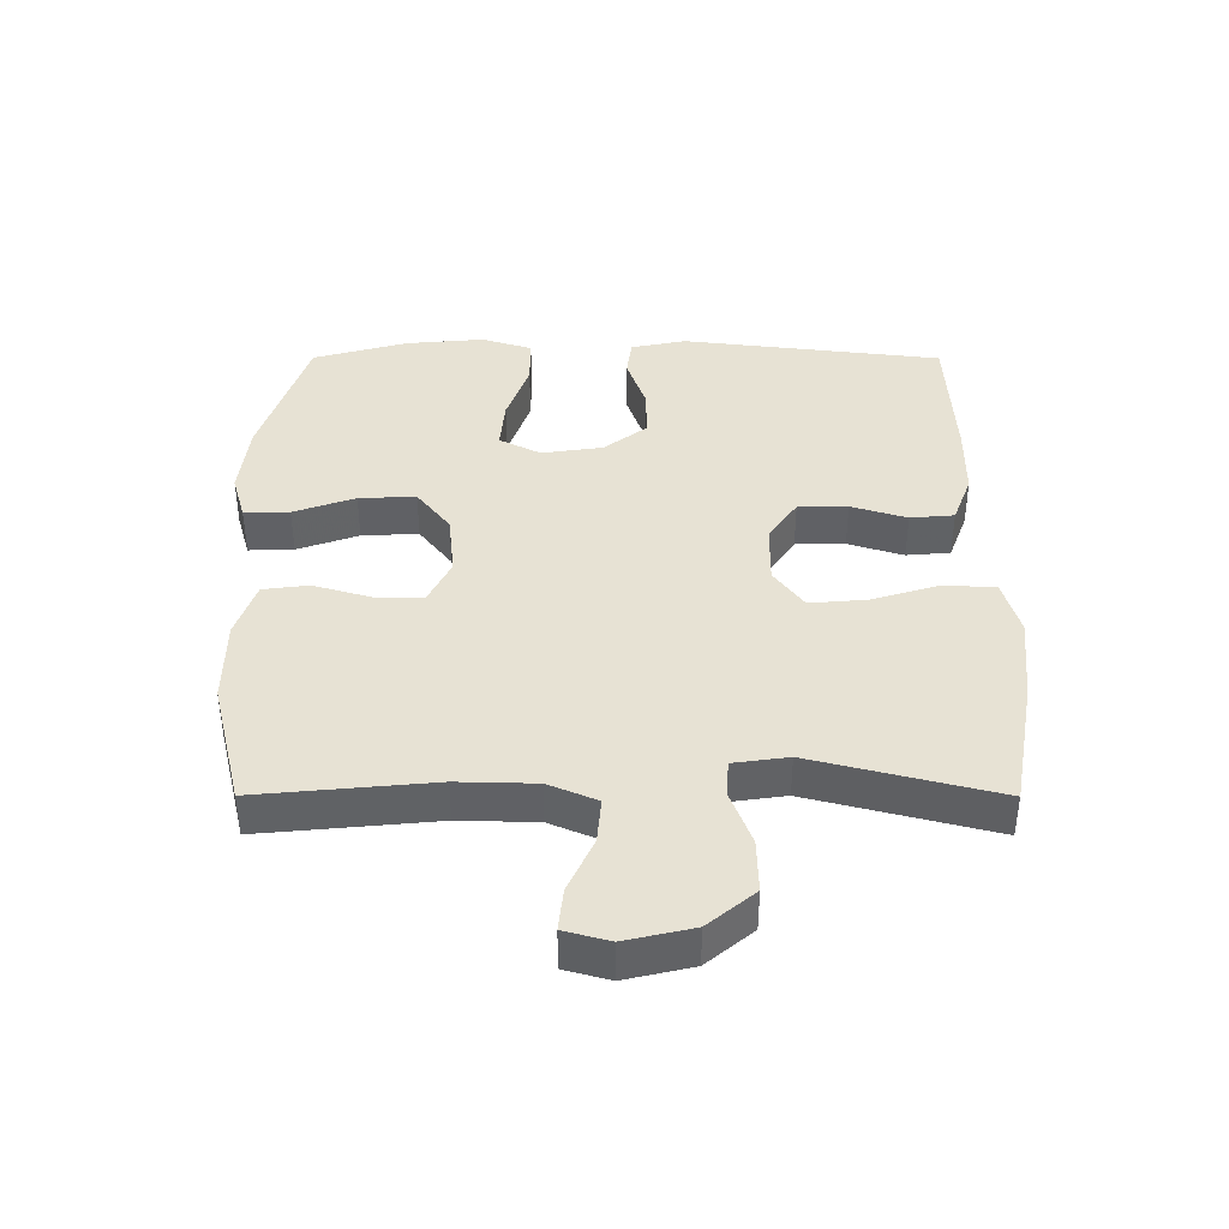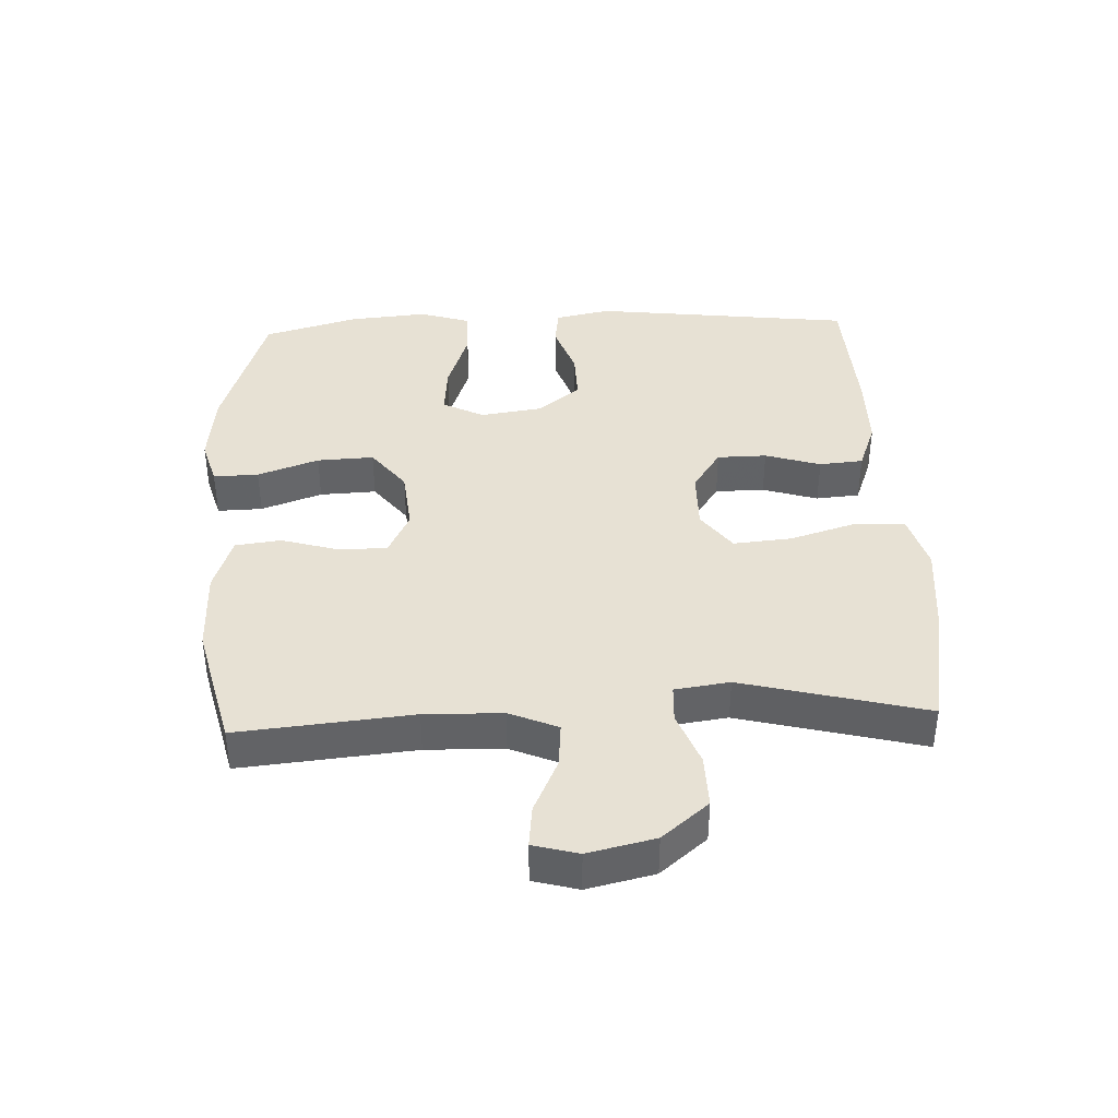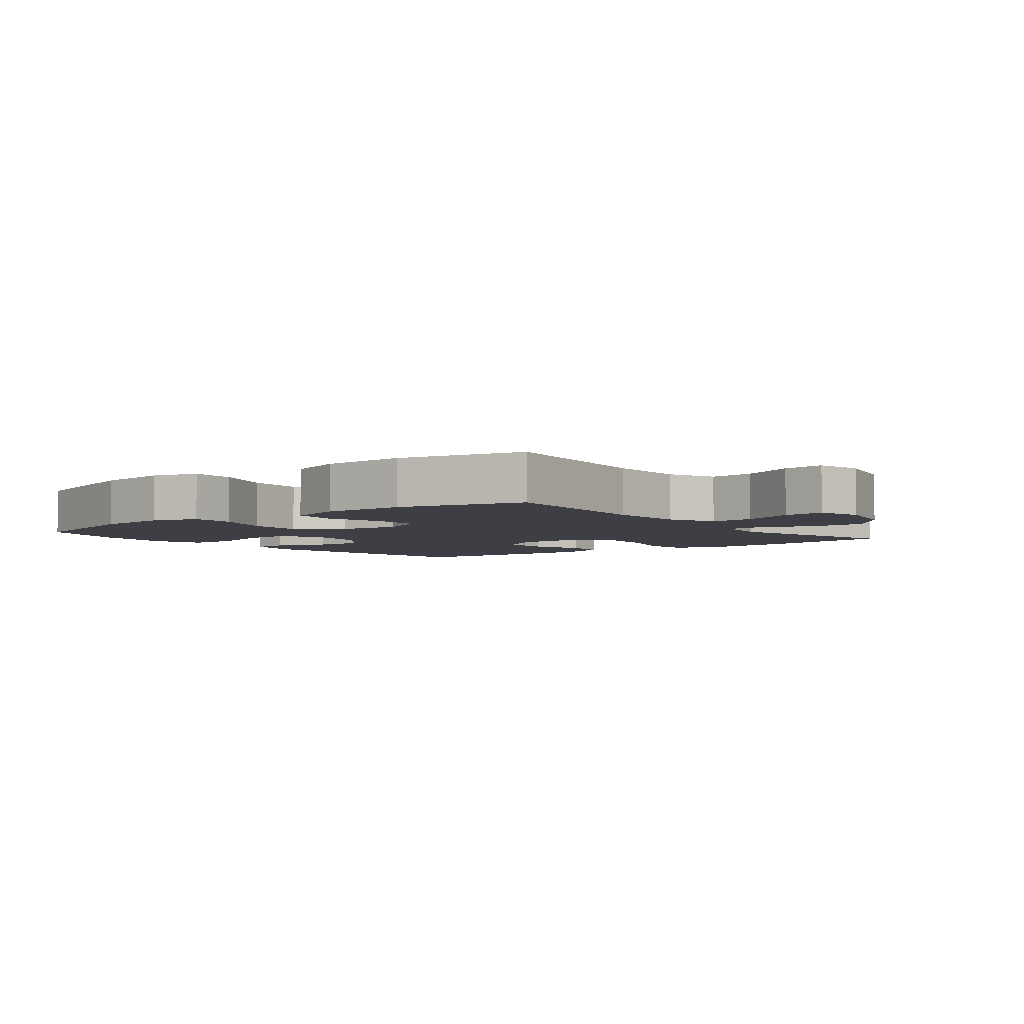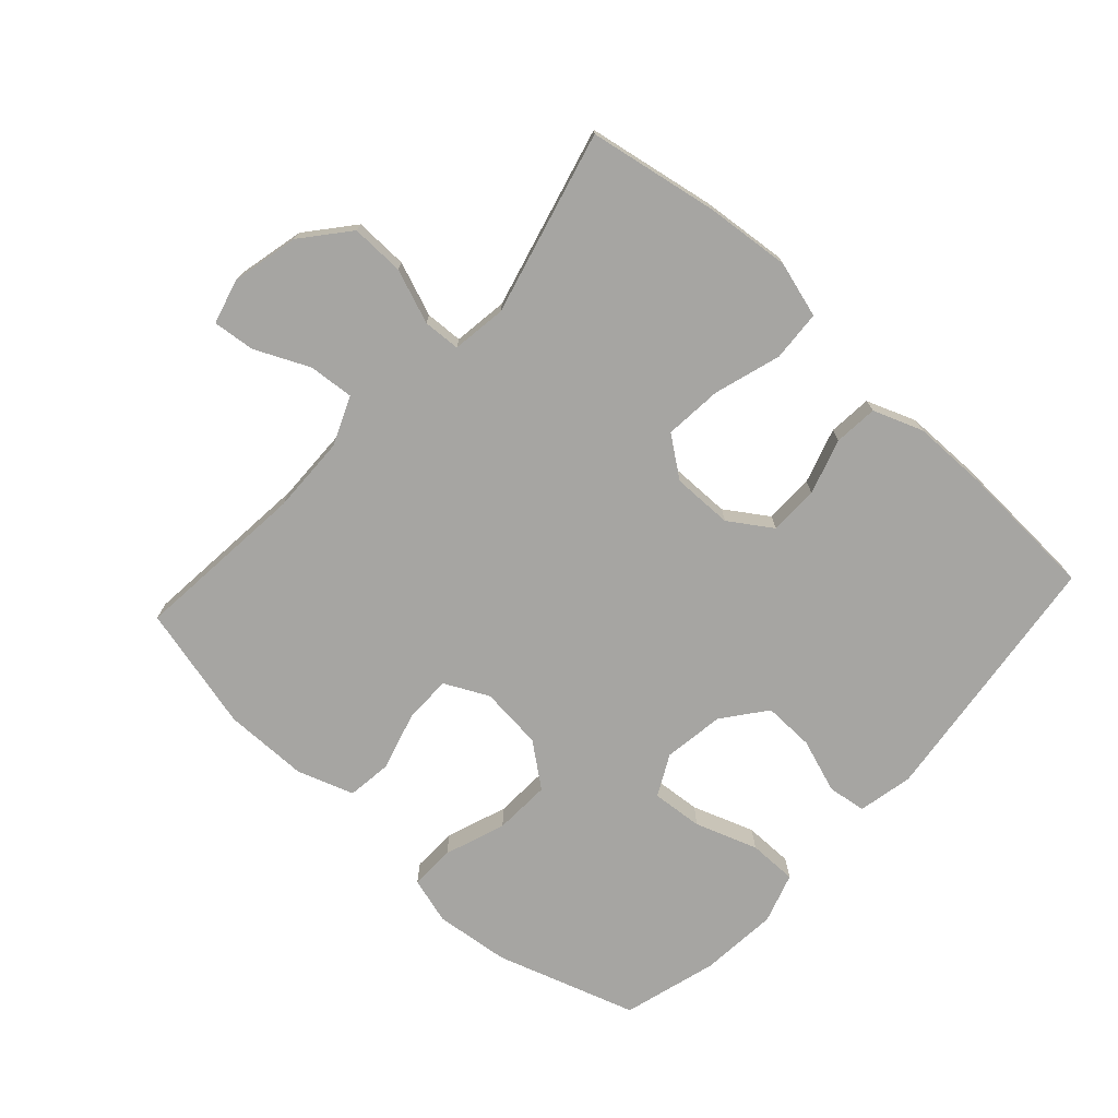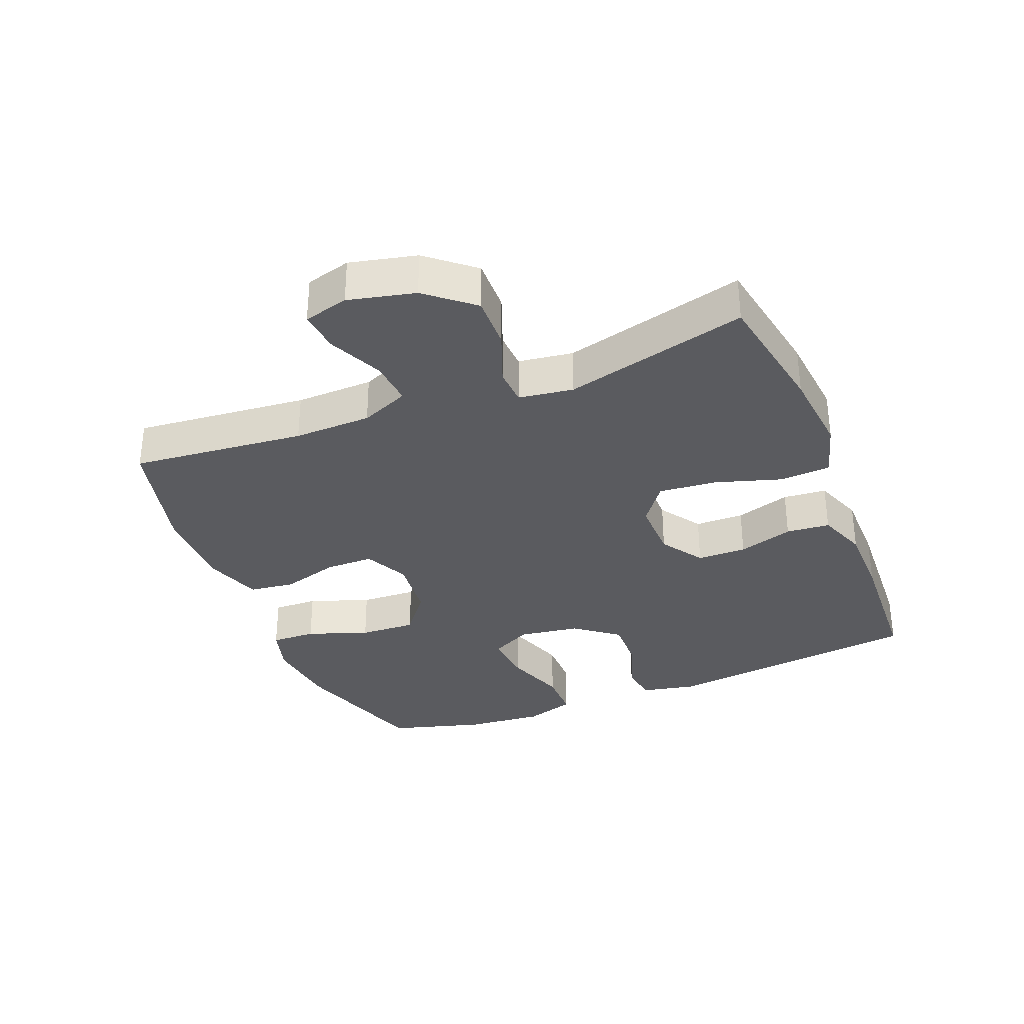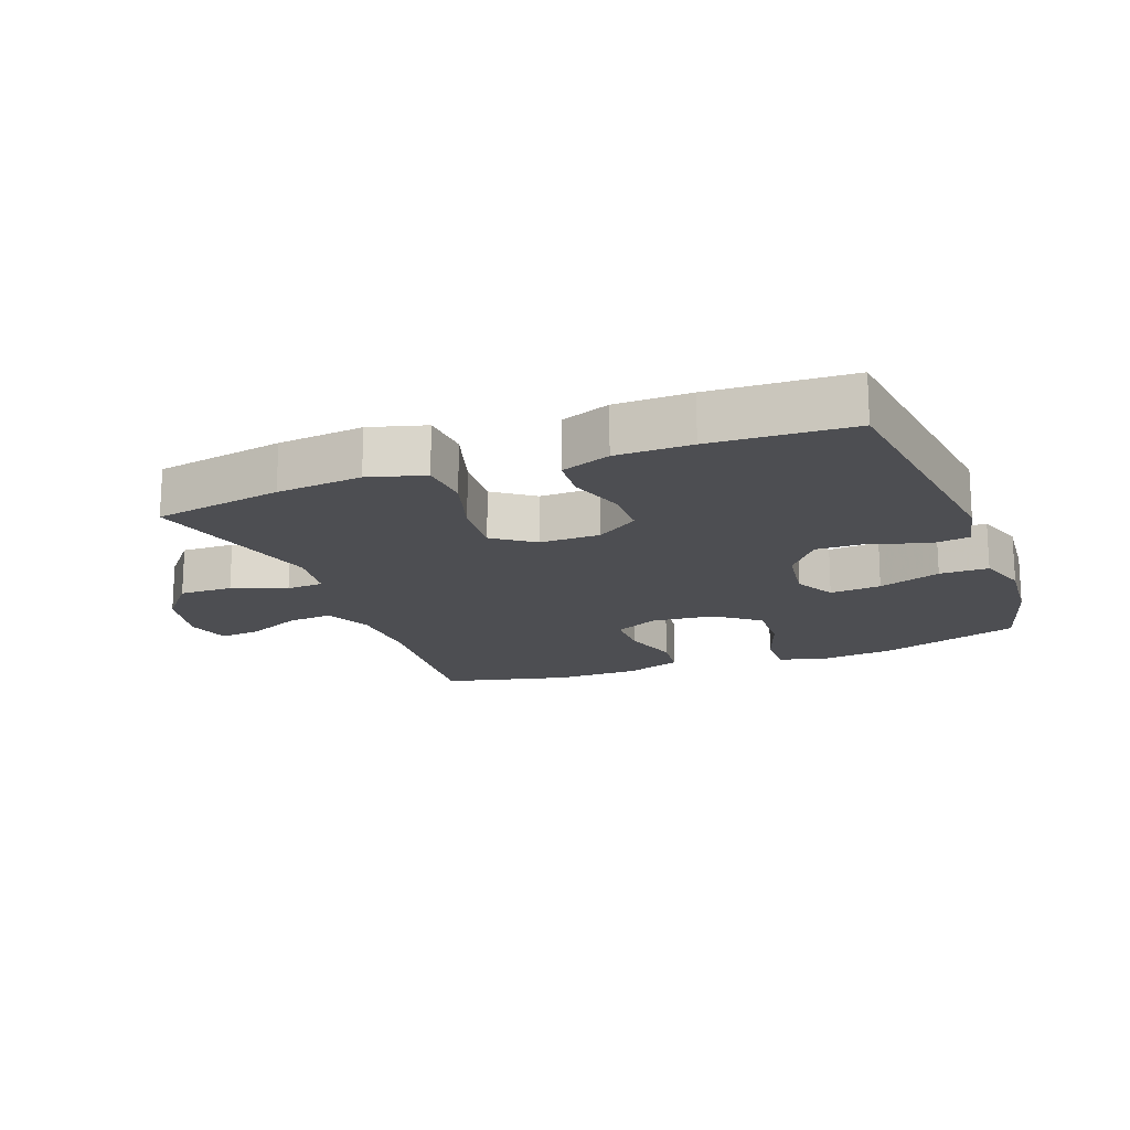
<metadata>
{"format":"obj","ext":"obj","renderer":"f3d","projection":"perspective","resolution":1024,"background":"white","views":[{"elev":39.9,"azim":90.1,"up":"+Y"},{"elev":39.5,"azim":87.5,"up":"+Y"},{"elev":-4.4,"azim":38.0,"up":"+Y"},{"elev":-73.8,"azim":137.6,"up":"+Y"},{"elev":-33.3,"azim":111.8,"up":"+Y"},{"elev":-17.1,"azim":-159.1,"up":"+Y"}]}
</metadata>
<code>
v 0.5 0.07 -0.5
v 0.299 0.07 -0.536
v 0.166 0.07 -0.549
v 0.079 0.07 -0.524
v 0.074 0.07 -0.445
v 0.106 0.07 -0.341
v 0.114 0.07 -0.251
v 0.052 0.07 -0.205
v -0.042 0.07 -0.206
v -0.108 0.07 -0.25
v -0.109 0.07 -0.327
v -0.082 0.07 -0.413
v -0.088 0.07 -0.481
v -0.165 0.07 -0.51
v -0.282 0.07 -0.511
v -0.5 0.07 -0.5
v -0.549 0.07 -0.095
v -0.531 0.07 -0.009
v -0.471 0.07 -0.001
v -0.387 0.07 -0.03
v -0.308 0.07 -0.032
v -0.256 0.07 0.035
v -0.242 0.07 0.13
v -0.275 0.07 0.194
v -0.355 0.07 0.187
v -0.452 0.07 0.153
v -0.528 0.07 0.153
v -0.553 0.07 0.231
v -0.542 0.07 0.353
v -0.5 0.07 0.5
v -0.281 0.07 0.571
v -0.165 0.07 0.584
v -0.092 0.07 0.563
v -0.094 0.07 0.493
v -0.128 0.07 0.398
v -0.132 0.07 0.31
v -0.065 0.07 0.258
v 0.033 0.07 0.248
v 0.102 0.07 0.282
v 0.102 0.07 0.357
v 0.076 0.07 0.446
v 0.085 0.07 0.517
v 0.173 0.07 0.547
v 0.305 0.07 0.548
v 0.5 0.07 0.5
v 0.474 0.07 0.229
v 0.477 0.07 0.108
v 0.509 0.07 0.033
v 0.579 0.07 0.039
v 0.664 0.07 0.078
v 0.729 0.07 0.085
v 0.748 0.07 0.015
v 0.724 0.07 -0.089
v 0.664 0.07 -0.161
v 0.581 0.07 -0.159
v 0.497 0.07 -0.127
v 0.439 0.07 -0.13
v 0.427 0.07 -0.215
v 0.5 0 -0.5
v 0.299 0 -0.536
v 0.166 0 -0.549
v 0.079 0 -0.524
v 0.074 0 -0.445
v 0.106 0 -0.341
v 0.114 0 -0.251
v 0.052 0 -0.205
v -0.042 0 -0.206
v -0.108 0 -0.25
v -0.109 0 -0.327
v -0.082 0 -0.413
v -0.088 0 -0.481
v -0.165 0 -0.51
v -0.282 0 -0.511
v -0.5 0 -0.5
v -0.549 0 -0.095
v -0.531 0 -0.009
v -0.471 0 -0.001
v -0.387 0 -0.03
v -0.308 0 -0.032
v -0.256 0 0.035
v -0.242 0 0.13
v -0.275 0 0.194
v -0.355 0 0.187
v -0.452 0 0.153
v -0.528 0 0.153
v -0.553 0 0.231
v -0.542 0 0.353
v -0.5 0 0.5
v -0.281 0 0.571
v -0.165 0 0.584
v -0.092 0 0.563
v -0.094 0 0.493
v -0.128 0 0.398
v -0.132 0 0.31
v -0.065 0 0.258
v 0.033 0 0.248
v 0.102 0 0.282
v 0.102 0 0.357
v 0.076 0 0.446
v 0.085 0 0.517
v 0.173 0 0.547
v 0.305 0 0.548
v 0.5 0 0.5
v 0.474 0 0.229
v 0.477 0 0.108
v 0.509 0 0.033
v 0.579 0 0.039
v 0.664 0 0.078
v 0.729 0 0.085
v 0.748 0 0.015
v 0.724 0 -0.089
v 0.664 0 -0.161
v 0.581 0 -0.159
v 0.497 0 -0.127
v 0.439 0 -0.13
v 0.427 0 -0.215
f 54 55 56
f 53 54 56
f 52 53 56
f 51 52 56
f 50 51 56
f 49 50 56
f 48 49 56 57
f 47 48 57
f 46 47 57
f 46 57 58
f 45 46 58
f 44 45 58
f 43 44 58
f 42 43 58
f 41 42 58
f 40 41 58
f 33 34 35
f 32 33 35
f 31 32 35
f 30 31 35
f 29 30 35
f 28 29 35
f 27 28 35
f 26 27 35
f 25 26 35
f 24 25 35 36
f 23 24 36 37
f 18 19 20
f 17 18 20
f 16 17 20
f 15 16 20
f 14 15 20
f 13 14 20
f 12 13 20
f 11 12 20
f 10 11 20 21
f 9 10 21 22
f 4 5 6
f 3 4 6
f 2 3 6
f 1 2 6
f 58 1 6
f 58 6 7
f 39 40 58 7
f 38 39 7 8
f 23 37 38
f 22 23 38
f 9 22 38
f 8 9 38
f 114 113 112
f 114 112 111
f 114 111 110
f 114 110 109
f 114 109 108
f 114 108 107
f 115 114 107 106
f 115 106 105
f 115 105 104
f 116 115 104
f 116 104 103
f 116 103 102
f 116 102 101
f 116 101 100
f 116 100 99
f 116 99 98
f 93 92 91
f 93 91 90
f 93 90 89
f 93 89 88
f 93 88 87
f 93 87 86
f 93 86 85
f 93 85 84
f 93 84 83
f 94 93 83 82
f 95 94 82 81
f 78 77 76
f 78 76 75
f 78 75 74
f 78 74 73
f 78 73 72
f 78 72 71
f 78 71 70
f 78 70 69
f 79 78 69 68
f 80 79 68 67
f 64 63 62
f 64 62 61
f 64 61 60
f 64 60 59
f 64 59 116
f 65 64 116
f 65 116 98 97
f 66 65 97 96
f 96 95 81
f 96 81 80
f 96 80 67
f 96 67 66
f 1 59 60 2
f 2 60 61 3
f 3 61 62 4
f 4 62 63 5
f 5 63 64 6
f 6 64 65 7
f 7 65 66 8
f 8 66 67 9
f 9 67 68 10
f 10 68 69 11
f 11 69 70 12
f 12 70 71 13
f 13 71 72 14
f 14 72 73 15
f 15 73 74 16
f 16 74 75 17
f 17 75 76 18
f 18 76 77 19
f 19 77 78 20
f 20 78 79 21
f 21 79 80 22
f 22 80 81 23
f 23 81 82 24
f 24 82 83 25
f 25 83 84 26
f 26 84 85 27
f 27 85 86 28
f 28 86 87 29
f 29 87 88 30
f 30 88 89 31
f 31 89 90 32
f 32 90 91 33
f 33 91 92 34
f 34 92 93 35
f 35 93 94 36
f 36 94 95 37
f 37 95 96 38
f 38 96 97 39
f 39 97 98 40
f 40 98 99 41
f 41 99 100 42
f 42 100 101 43
f 43 101 102 44
f 44 102 103 45
f 45 103 104 46
f 46 104 105 47
f 47 105 106 48
f 48 106 107 49
f 49 107 108 50
f 50 108 109 51
f 51 109 110 52
f 52 110 111 53
f 53 111 112 54
f 54 112 113 55
f 55 113 114 56
f 56 114 115 57
f 57 115 116 58
f 58 116 59 1

</code>
